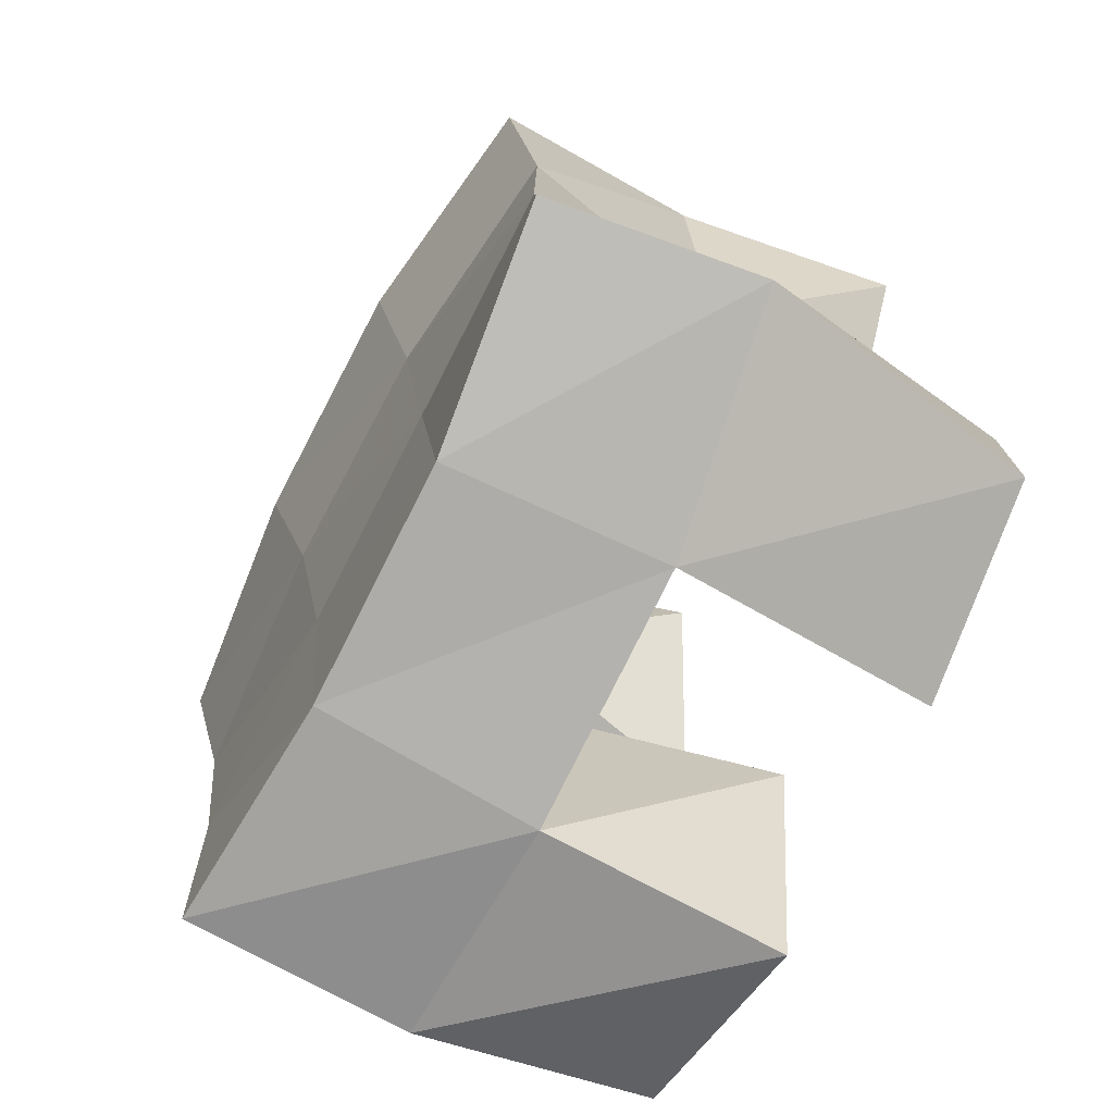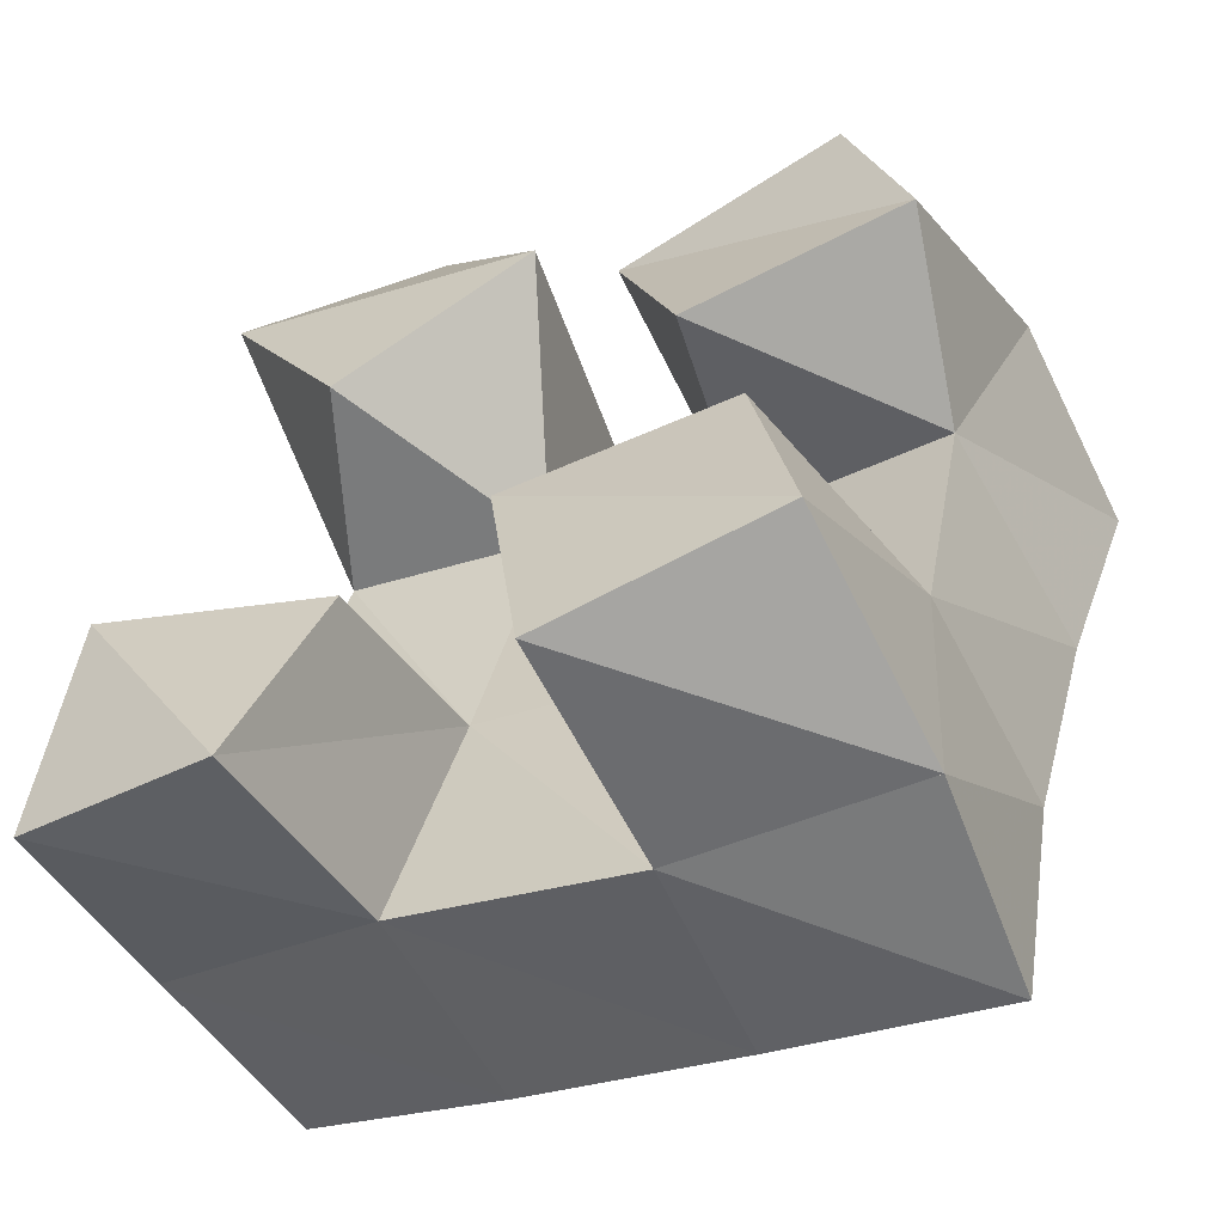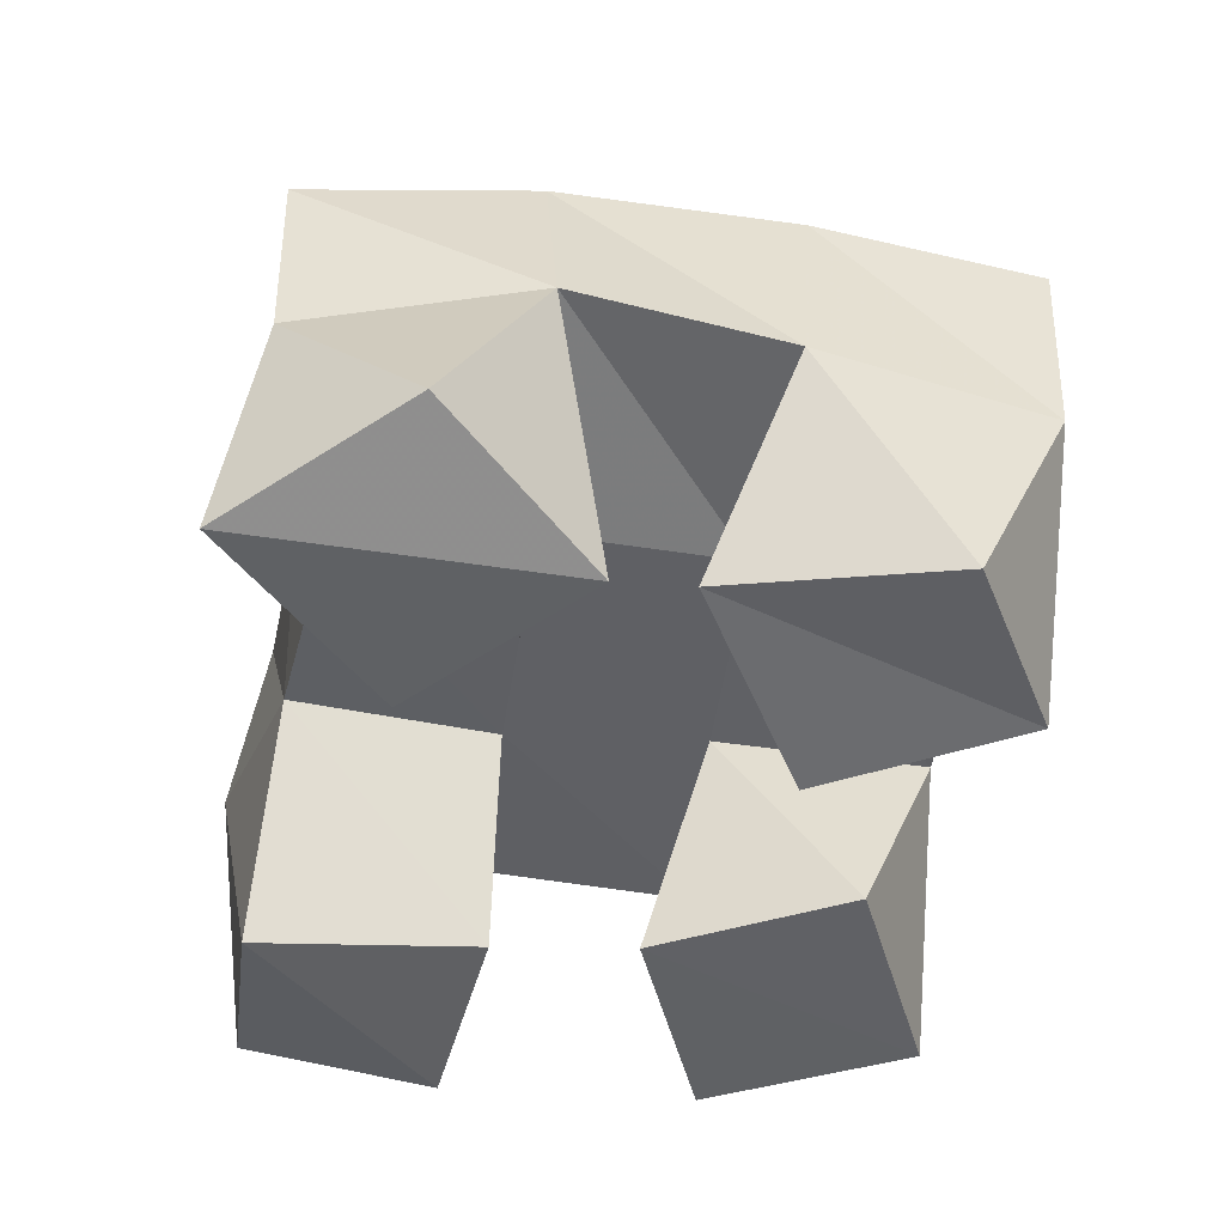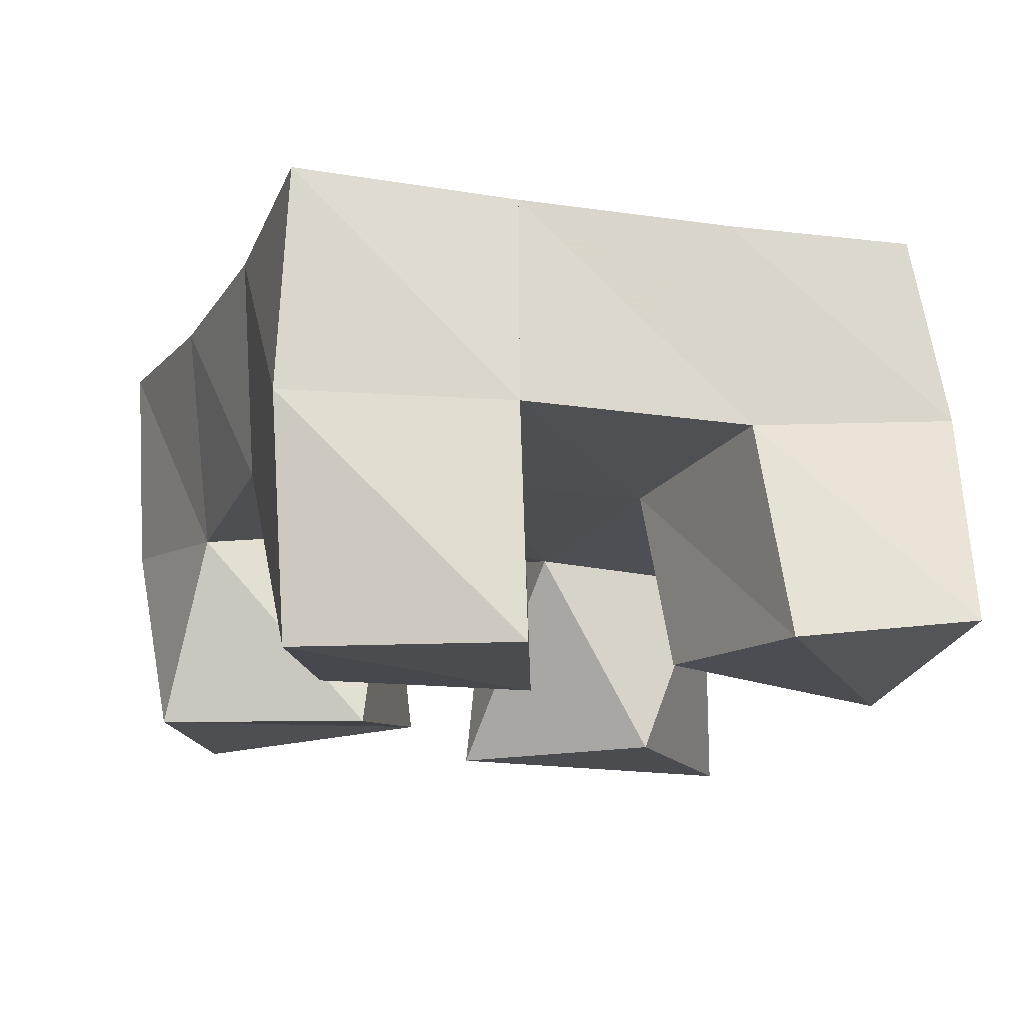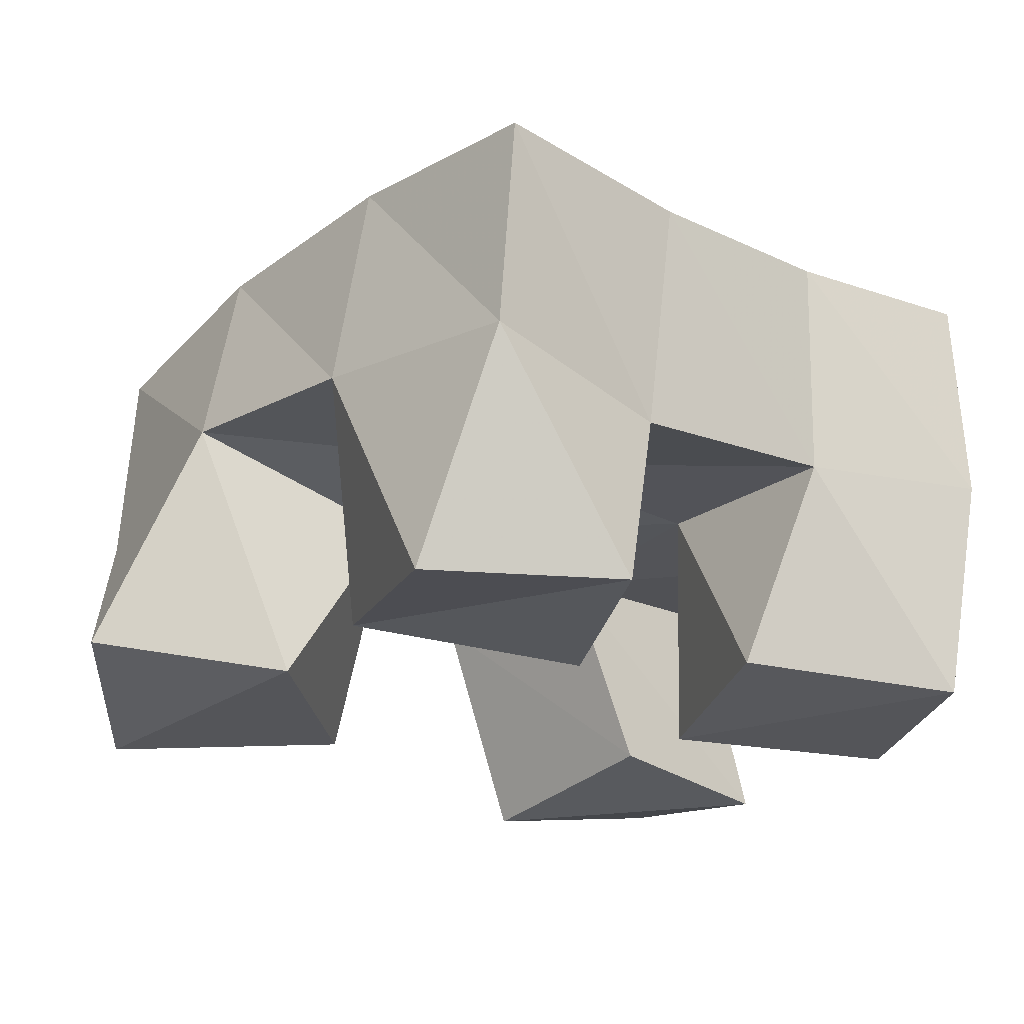
<metadata>
{"format":"obj","ext":"obj","renderer":"f3d","projection":"perspective","resolution":1024,"background":"white","views":[{"elev":-61.6,"azim":-119.2,"up":"+Z"},{"elev":-60.1,"azim":23.7,"up":"+Z"},{"elev":-46.1,"azim":6.7,"up":"+Y"},{"elev":-15.0,"azim":174.1,"up":"+Y"},{"elev":-24.6,"azim":66.0,"up":"+Y"}]}
</metadata>
<code>
v 0.82 0.1103 0.1003
v 0.817 0.1623 0.1236
v 0.8632 0.1035 0.08959
v 0.8678 0.1538 0.1046
v 0.8323 0.1 0.1482
v 0.8407 0.1495 0.168
v 0.8812 0.1059 0.1338
v 0.8853 0.1496 0.1518
v 0.9491 0.1 0.181
v 0.9427 0.151 0.1949
v 0.9972 0.1008 0.1919
v 0.9879 0.1437 0.1816
v 0.9345 0.1072 0.2305
v 0.9575 0.1557 0.2455
v 0.9858 0.1 0.2358
v 1.006 0.1497 0.2261
v 0.8749 0.1 0.2129
v 0.8584 0.1443 0.2137
v 0.9191 0.1 0.2404
v 0.9013 0.1481 0.2103
v 0.849 0.1 0.2615
v 0.8591 0.1492 0.2677
v 0.8924 0.1103 0.2799
v 0.9117 0.1599 0.2618
v 0.9197 0.1 0.08335
v 0.9208 0.1527 0.08848
v 0.969 0.1 0.09362
v 0.9723 0.1526 0.08574
v 0.9132 0.1 0.1367
v 0.9296 0.1502 0.1439
v 0.9603 0.1027 0.1438
v 0.9767 0.1474 0.133
v 0.8247 0.2069 0.1271
v 0.8713 0.2015 0.1073
v 0.8402 0.1993 0.1726
v 0.886 0.1991 0.1562
v 0.8489 0.194 0.2174
v 0.8975 0.1993 0.2059
v 0.857 0.1972 0.2645
v 0.9077 0.2039 0.2534
v 0.9204 0.2004 0.09433
v 0.9315 0.1985 0.1441
v 0.9449 0.1995 0.1926
v 0.96 0.2036 0.2389
v 0.9698 0.2024 0.08641
v 0.9799 0.1981 0.1336
v 0.9936 0.1957 0.1781
v 1.009 0.198 0.2236
f 1 2 4
f 3 1 4
f 2 6 8
f 4 2 8
f 6 5 7
f 8 6 7
f 5 1 3
f 7 5 3
f 8 7 3
f 4 8 3
f 2 1 5
f 6 2 5
f 9 10 12
f 11 9 12
f 10 14 16
f 12 10 16
f 14 13 15
f 16 14 15
f 13 9 11
f 15 13 11
f 16 15 11
f 12 16 11
f 10 9 13
f 14 10 13
f 17 18 20
f 19 17 20
f 18 22 24
f 20 18 24
f 22 21 23
f 24 22 23
f 21 17 19
f 23 21 19
f 24 23 19
f 20 24 19
f 18 17 21
f 22 18 21
f 25 26 28
f 27 25 28
f 26 30 32
f 28 26 32
f 30 29 31
f 32 30 31
f 29 25 27
f 31 29 27
f 32 31 27
f 28 32 27
f 26 25 29
f 30 26 29
f 2 33 34
f 4 2 34
f 33 35 36
f 34 33 36
f 35 6 8
f 36 35 8
f 6 2 4
f 8 6 4
f 36 8 4
f 34 36 4
f 33 2 6
f 35 33 6
f 6 35 36
f 8 6 36
f 35 37 38
f 36 35 38
f 37 18 20
f 38 37 20
f 18 6 8
f 20 18 8
f 38 20 8
f 36 38 8
f 35 6 18
f 37 35 18
f 18 37 38
f 20 18 38
f 37 39 40
f 38 37 40
f 39 22 24
f 40 39 24
f 22 18 20
f 24 22 20
f 40 24 20
f 38 40 20
f 37 18 22
f 39 37 22
f 4 34 41
f 26 4 41
f 34 36 42
f 41 34 42
f 36 8 30
f 42 36 30
f 8 4 26
f 30 8 26
f 42 30 26
f 41 42 26
f 34 4 8
f 36 34 8
f 8 36 42
f 30 8 42
f 36 38 43
f 42 36 43
f 38 20 10
f 43 38 10
f 20 8 30
f 10 20 30
f 43 10 30
f 42 43 30
f 36 8 20
f 38 36 20
f 20 38 43
f 10 20 43
f 38 40 44
f 43 38 44
f 40 24 14
f 44 40 14
f 24 20 10
f 14 24 10
f 44 14 10
f 43 44 10
f 38 20 24
f 40 38 24
f 26 41 45
f 28 26 45
f 41 42 46
f 45 41 46
f 42 30 32
f 46 42 32
f 30 26 28
f 32 30 28
f 46 32 28
f 45 46 28
f 41 26 30
f 42 41 30
f 30 42 46
f 32 30 46
f 42 43 47
f 46 42 47
f 43 10 12
f 47 43 12
f 10 30 32
f 12 10 32
f 47 12 32
f 46 47 32
f 42 30 10
f 43 42 10
f 10 43 47
f 12 10 47
f 43 44 48
f 47 43 48
f 44 14 16
f 48 44 16
f 14 10 12
f 16 14 12
f 48 16 12
f 47 48 12
f 43 10 14
f 44 43 14

</code>
